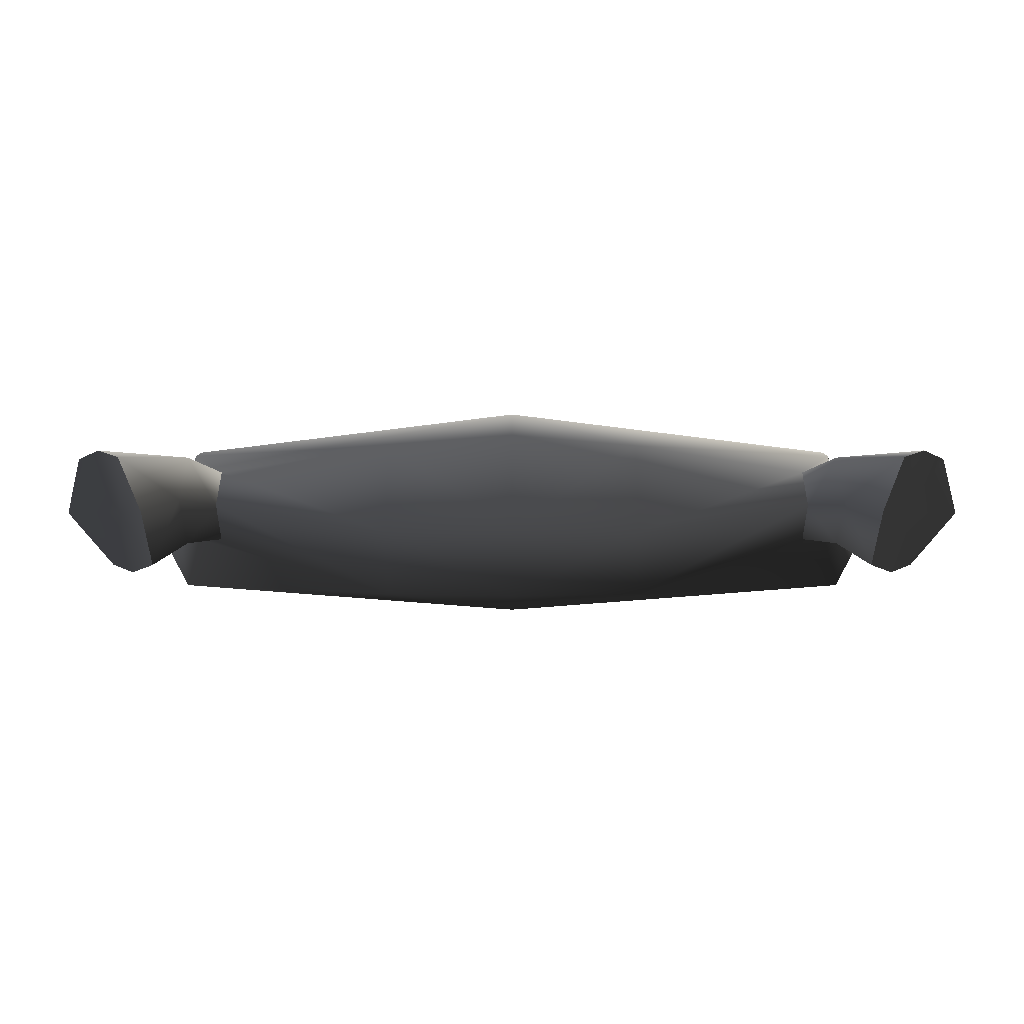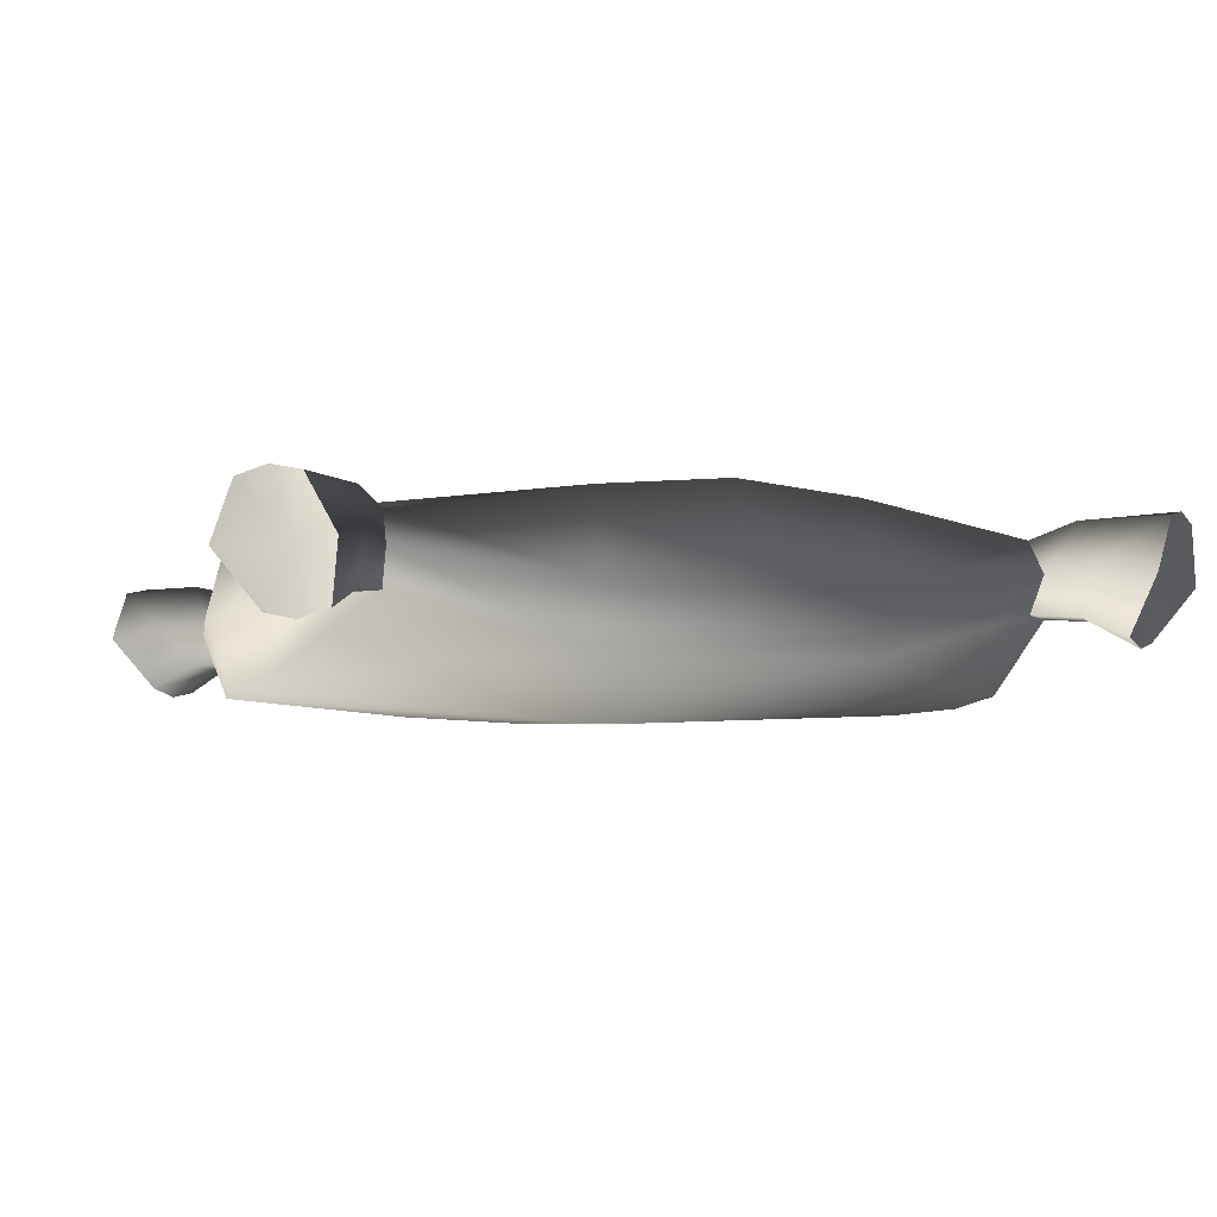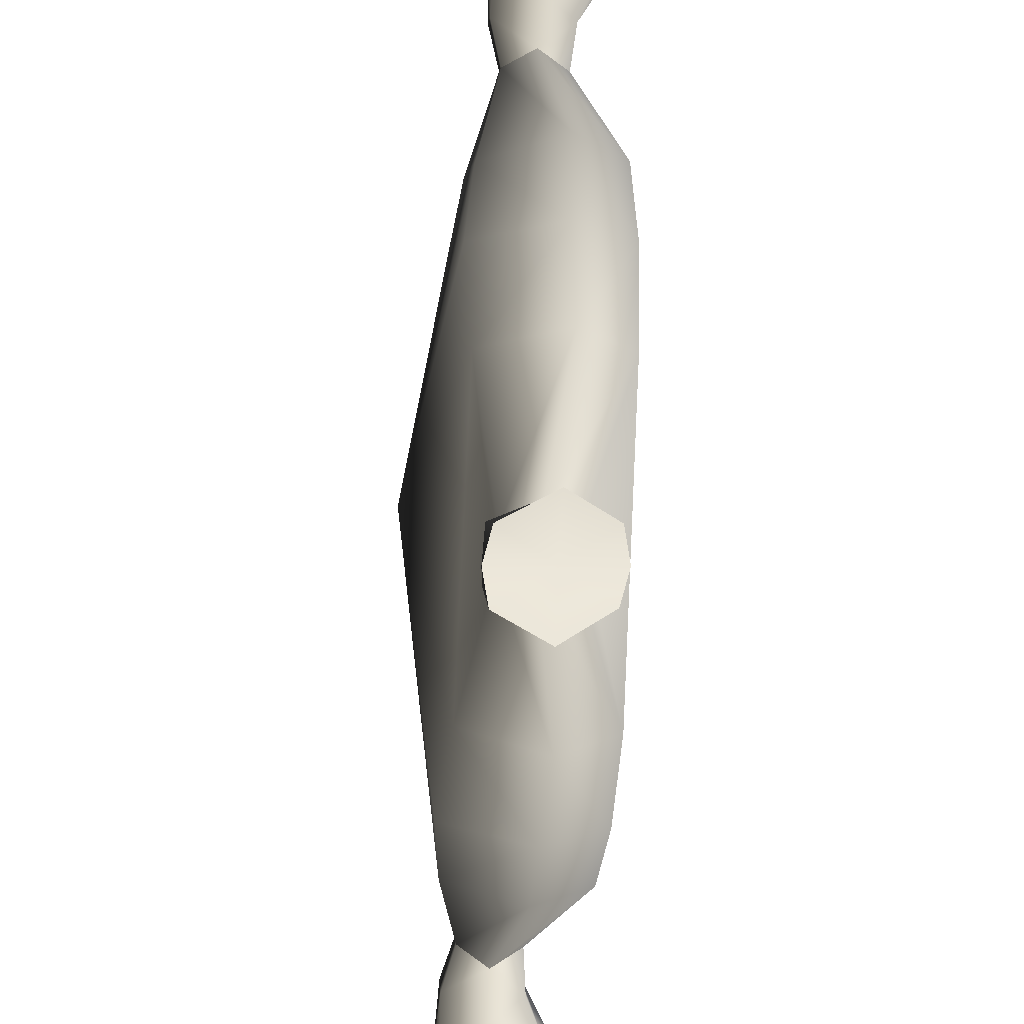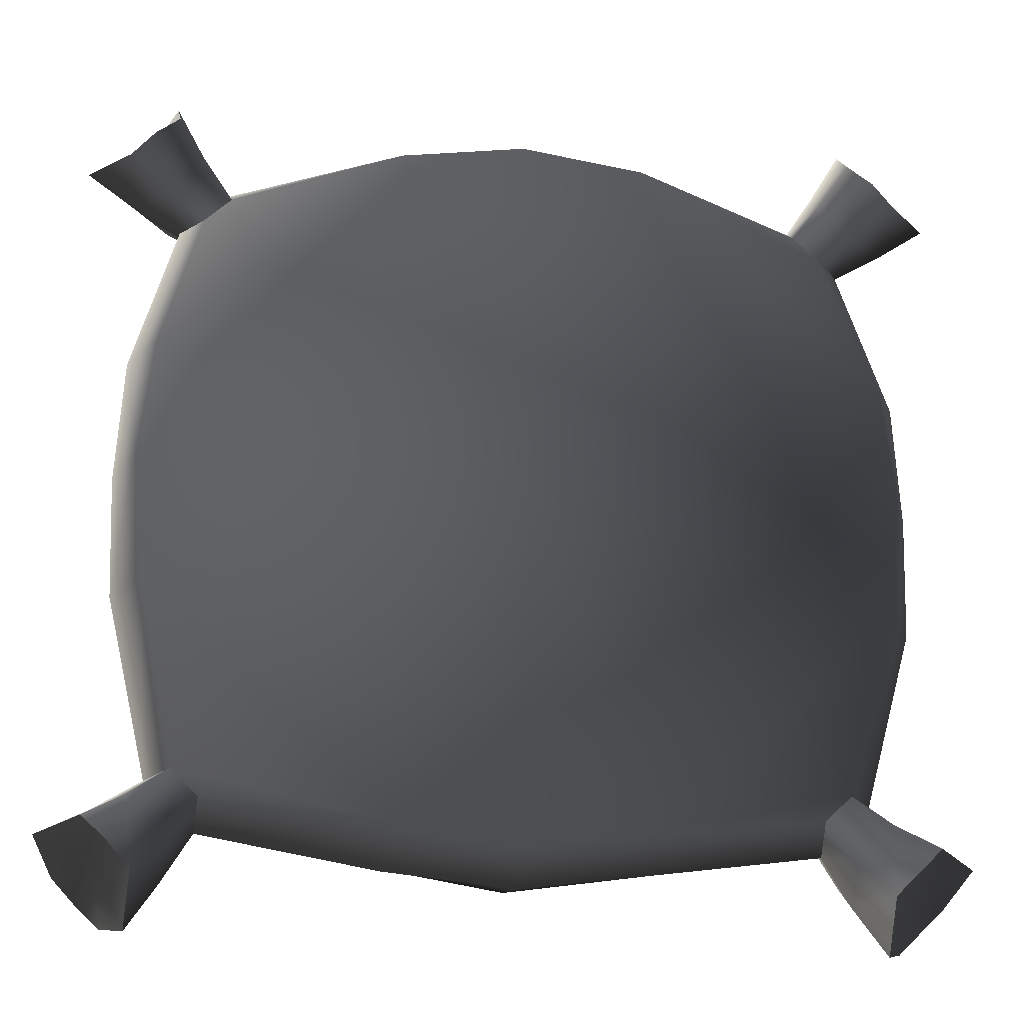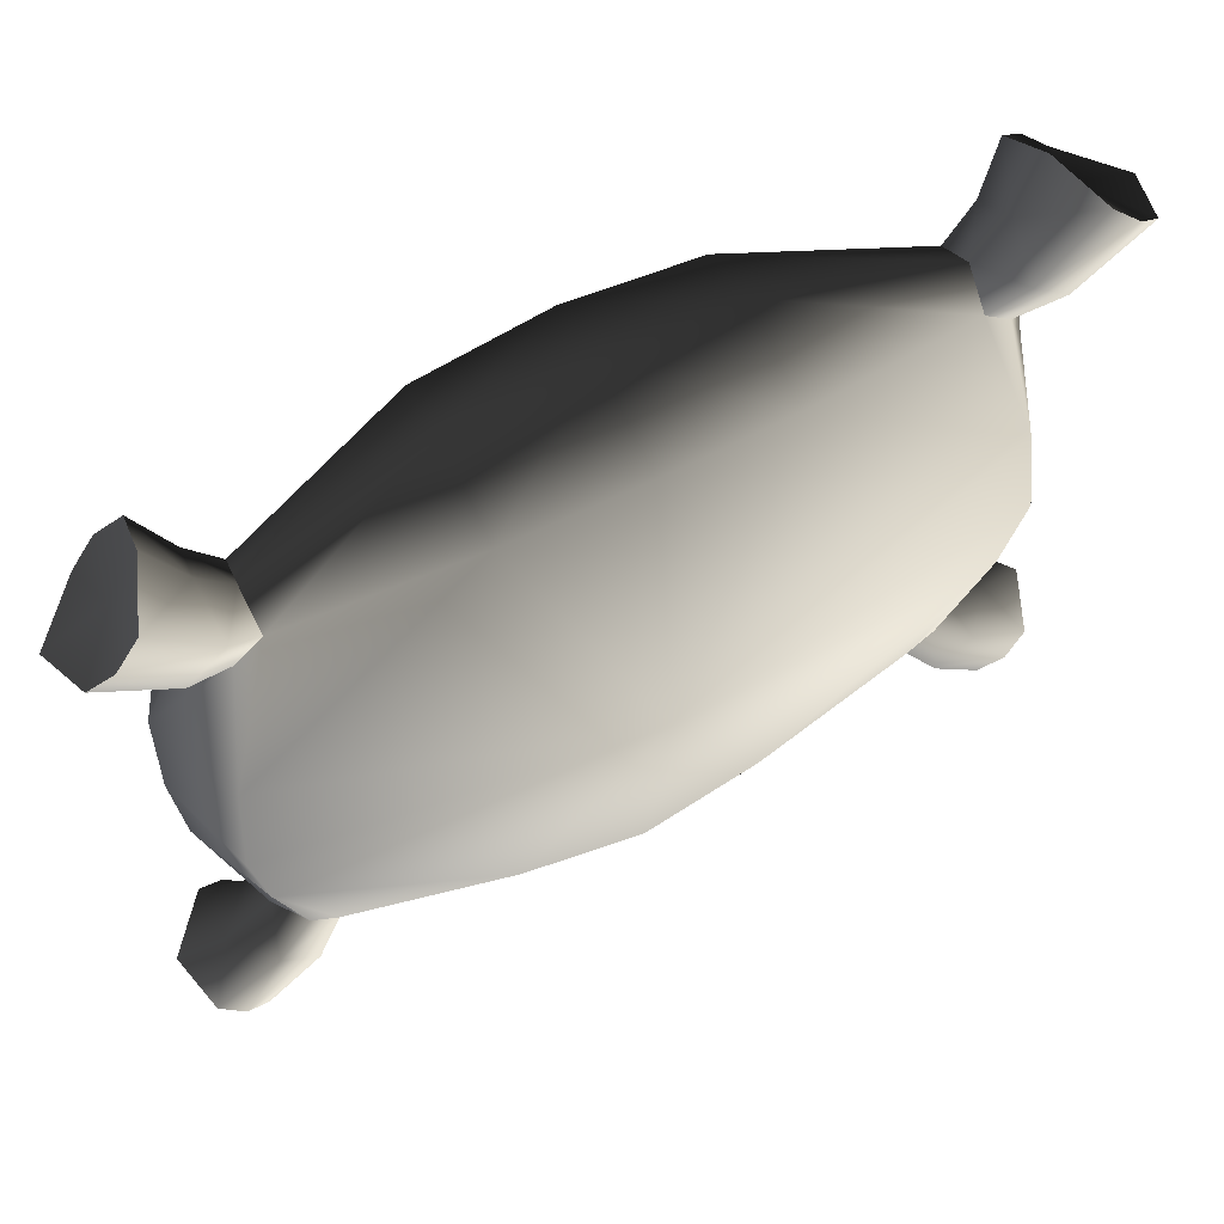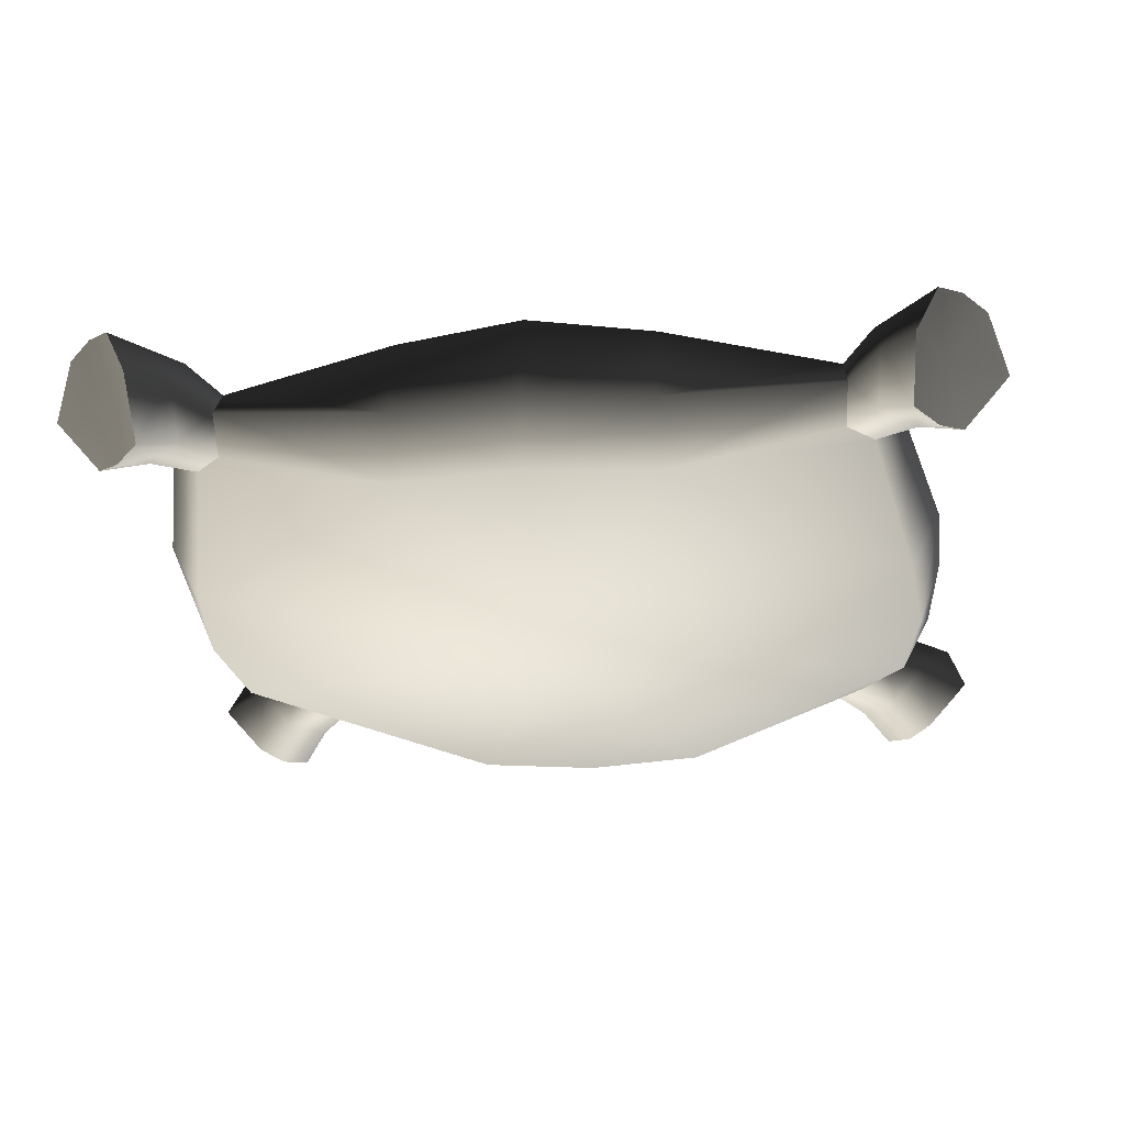
<metadata>
{"format":"obj","ext":"obj","renderer":"f3d","projection":"perspective","resolution":1024,"background":"white","views":[{"elev":-1.0,"azim":180.0,"up":"+Z"},{"elev":-7.0,"azim":72.8,"up":"+Z"},{"elev":-40.8,"azim":85.8,"up":"+Y"},{"elev":-25.2,"azim":172.6,"up":"+Y"},{"elev":66.0,"azim":-26.4,"up":"+Y"},{"elev":-26.3,"azim":5.6,"up":"+Z"}]}
</metadata>
<code>
v -0.3957 0.3631 0.09938
v -0.4421 0.1525 0.0382
v -0.1525 0.436 0.03198
v -0.363 0.3958 0.09938
v -0.3658 0.4265 0.141
v -0.1543 0.472 0.1075
v 2.349e-06 2.066e-06 -0.0001986
v 5.17e-07 0.4577 0.02961
v 2.835e-07 0.4862 0.1117
v -0.4264 0.3659 0.141
v -0.4786 0.1543 0.1075
v -0.4578 -3.72e-09 0.03456
v -0.4862 -1.378e-06 0.1117
v 0.1543 0.472 0.1075
v 0.1525 0.436 0.03198
v 0.3659 0.4264 0.141
v 0.3631 0.3957 0.09938
v 0.3957 0.3631 0.09938
v 0.4421 0.1525 0.0382
v 0.4264 0.3659 0.141
v 0.4786 0.1543 0.1075
v 0.4578 -1.898e-06 0.03456
v 0.4862 1.698e-08 0.1117
v -0.4786 -0.1543 0.1075
v -0.4421 -0.1525 0.0382
v -0.4264 -0.3659 0.141
v -0.3957 -0.3631 0.09938
v -0.1525 -0.4371 0.03198
v -0.3631 -0.3957 0.09938
v -0.3659 -0.4264 0.141
v -0.1543 -0.4663 0.1075
v -1.456e-06 -0.4577 0.02961
v -1.95e-07 -0.4862 0.1117
v 0.4786 -0.1543 0.1075
v 0.4421 -0.1525 0.0382
v 0.1525 -0.4371 0.03198
v 0.3959 -0.3633 0.09961
v 0.3633 -0.396 0.09961
v 0.3661 -0.4267 0.1413
v 0.1543 -0.4731 0.1075
v 0.4266 -0.3661 0.1413
v -0.4316 0.1487 0.2142
v -0.3957 0.3631 0.1827
v -0.363 0.3958 0.1827
v -0.1525 0.436 0.2142
v -0.4786 0.1543 0.1075
v -0.4264 0.3659 0.141
v -0.1543 0.472 0.1075
v 2.835e-07 0.4862 0.1117
v 9.002e-07 0.4577 0.2261
v -0.3658 0.4265 0.141
v -0.4862 -1.378e-06 0.1117
v -0.4467 1.759e-06 0.2256
v 1.204e-06 5.104e-07 0.2806
v 0.1525 0.436 0.2142
v 0.1543 0.472 0.1075
v 0.3631 0.3957 0.1827
v 0.4316 0.1486 0.2142
v 0.3957 0.3631 0.1827
v 0.4786 0.1543 0.1075
v 0.4264 0.3659 0.141
v 0.3659 0.4264 0.141
v 0.4862 1.698e-08 0.1117
v 0.4467 -2.604e-06 0.2256
v -0.4316 -0.1487 0.2142
v -0.4786 -0.1543 0.1075
v -0.3957 -0.3631 0.1827
v -0.3631 -0.3957 0.1827
v -0.1525 -0.4371 0.2142
v -0.4264 -0.3659 0.141
v -0.1543 -0.4663 0.1075
v -1.95e-07 -0.4862 0.1117
v -1.073e-06 -0.4577 0.2261
v -0.3659 -0.4264 0.141
v 0.1525 -0.4371 0.2142
v 0.1543 -0.4731 0.1075
v 0.3633 -0.396 0.1829
v 0.4316 -0.1486 0.2142
v 0.3959 -0.3633 0.1829
v 0.4786 -0.1543 0.1075
v 0.4266 -0.3661 0.1413
v 0.3661 -0.4267 0.1413
v 0.4665 -0.5272 0.1963
v 0.4956 -0.4981 0.2056
v 0.4749 -0.4749 0.1312
v 0.4379 -0.5458 0.1313
v 0.5247 -0.469 0.1963
v 0.5457 -0.4379 0.1313
v 0.491 -0.4329 0.06779
v 0.4619 -0.462 0.05865
v 0.4329 -0.4911 0.06779
v 0.3661 -0.4267 0.1413
v 0.3633 -0.396 0.1829
v 0.3981 -0.4435 0.1992
v 0.402 -0.4862 0.1466
v 0.3959 -0.3633 0.1829
v 0.4435 -0.3981 0.1992
v 0.4266 -0.3661 0.1413
v 0.4862 -0.402 0.1466
v 0.4435 -0.3981 0.09402
v 0.3959 -0.3633 0.09961
v 0.3981 -0.4435 0.09402
v 0.3633 -0.396 0.09961
v 0.4435 -0.3981 0.09402
v 0.3959 -0.3633 0.09961
v 0.4665 -0.5272 0.1963
v 0.4379 -0.5458 0.1313
v 0.4956 -0.4981 0.2056
v 0.5247 -0.469 0.1963
v 0.5457 -0.4379 0.1313
v 0.491 -0.4329 0.06779
v 0.4329 -0.4911 0.06779
v 0.4619 -0.462 0.05865
v 0.491 -0.4329 0.06779
v -0.5271 -0.4665 0.1963
v -0.4981 -0.4956 0.2056
v -0.4749 -0.4749 0.1312
v -0.5458 -0.4379 0.1313
v -0.469 -0.5247 0.1963
v -0.4379 -0.5457 0.1313
v -0.4329 -0.491 0.06779
v -0.462 -0.4619 0.05865
v -0.4911 -0.4329 0.06779
v -0.4264 -0.3659 0.141
v -0.3957 -0.3631 0.1827
v -0.4435 -0.3981 0.1992
v -0.4862 -0.402 0.1466
v -0.3631 -0.3957 0.1827
v -0.3981 -0.4435 0.1992
v -0.3659 -0.4264 0.141
v -0.402 -0.4862 0.1466
v -0.3981 -0.4435 0.09402
v -0.3631 -0.3957 0.09938
v -0.4435 -0.3981 0.09402
v -0.3957 -0.3631 0.09938
v -0.3981 -0.4435 0.09402
v -0.3631 -0.3957 0.09938
v -0.5271 -0.4665 0.1963
v -0.5458 -0.4379 0.1313
v -0.4981 -0.4956 0.2056
v -0.469 -0.5247 0.1963
v -0.4379 -0.5457 0.1313
v -0.4329 -0.491 0.06779
v -0.4329 -0.491 0.06779
v -0.462 -0.4619 0.05865
v -0.4911 -0.4329 0.06779
v 0.5272 0.4665 0.1963
v 0.4981 0.4956 0.2056
v 0.4749 0.4749 0.1312
v 0.5458 0.4379 0.1313
v 0.469 0.5247 0.1963
v 0.4379 0.5457 0.1313
v 0.4329 0.491 0.06779
v 0.462 0.4619 0.05865
v 0.4911 0.4329 0.06779
v 0.4264 0.3659 0.141
v 0.3957 0.3631 0.1827
v 0.4435 0.3981 0.1992
v 0.4862 0.402 0.1466
v 0.3631 0.3957 0.1827
v 0.3981 0.4435 0.1992
v 0.3659 0.4264 0.141
v 0.402 0.4862 0.1466
v 0.3981 0.4435 0.09402
v 0.3631 0.3957 0.09938
v 0.4435 0.3981 0.09402
v 0.3957 0.3631 0.09938
v 0.3981 0.4435 0.09402
v 0.3631 0.3957 0.09938
v 0.5272 0.4665 0.1963
v 0.5458 0.4379 0.1313
v 0.4981 0.4956 0.2056
v 0.469 0.5247 0.1963
v 0.4379 0.5457 0.1313
v 0.4329 0.491 0.06779
v 0.4329 0.491 0.06779
v 0.462 0.4619 0.05865
v 0.4911 0.4329 0.06779
v -0.4665 0.5271 0.1963
v -0.4956 0.4981 0.2056
v -0.4749 0.4749 0.1312
v -0.4379 0.5458 0.1313
v -0.5247 0.469 0.1963
v -0.5457 0.4379 0.1313
v -0.491 0.4329 0.06779
v -0.4619 0.462 0.05865
v -0.4329 0.4911 0.06779
v -0.3658 0.4265 0.141
v -0.363 0.3958 0.1827
v -0.3981 0.4435 0.1992
v -0.402 0.4862 0.1466
v -0.3957 0.3631 0.1827
v -0.4435 0.3981 0.1992
v -0.4264 0.3659 0.141
v -0.4862 0.402 0.1466
v -0.4435 0.3981 0.09402
v -0.3957 0.3631 0.09938
v -0.3981 0.4435 0.09402
v -0.363 0.3958 0.09938
v -0.4435 0.3981 0.09402
v -0.3957 0.3631 0.09938
v -0.4665 0.5271 0.1963
v -0.4379 0.5458 0.1313
v -0.4956 0.4981 0.2056
v -0.5247 0.469 0.1963
v -0.5457 0.4379 0.1313
v -0.491 0.4329 0.06779
v -0.4329 0.4911 0.06779
v -0.4619 0.462 0.05865
v -0.491 0.4329 0.06779
g P_DS_Pillow_01_(3)_478_159
f 1 3 2
f 1 4 3
f 3 4 5
f 3 5 6
f 2 3 7
f 8 3 6
f 7 3 8
f 8 6 9
f 2 10 1
f 2 11 10
f 12 11 2
f 2 7 12
f 12 13 11
f 8 9 14
f 8 14 15
f 7 8 15
f 15 14 16
f 15 16 17
f 18 15 17
f 18 19 15
f 19 7 15
f 19 18 20
f 19 20 21
f 22 19 21
f 19 22 7
f 22 21 23
f 12 24 13
f 12 25 24
f 25 26 24
f 25 27 26
f 27 25 28
f 27 28 29
f 28 30 29
f 28 31 30
f 25 7 28
f 32 31 28
f 7 32 28
f 32 33 31
f 25 12 7
f 22 23 34
f 22 34 35
f 35 7 22
f 35 36 7
f 7 36 32
f 37 36 35
f 37 38 36
f 36 38 39
f 36 39 40
f 32 40 33
f 32 36 40
f 35 41 37
f 35 34 41
f 42 44 43
f 42 45 44
f 43 46 42
f 43 47 46
f 44 45 48
f 49 48 45
f 49 45 50
f 44 48 51
f 42 46 52
f 42 52 53
f 45 54 50
f 53 54 42
f 42 54 45
f 49 50 55
f 55 50 54
f 49 55 56
f 57 56 55
f 57 55 58
f 55 54 58
f 57 58 59
f 59 58 60
f 59 60 61
f 57 62 56
f 58 63 60
f 58 64 63
f 64 58 54
f 65 53 52
f 53 65 54
f 65 52 66
f 67 65 66
f 68 65 67
f 68 69 65
f 69 54 65
f 67 66 70
f 68 71 69
f 72 69 71
f 72 73 69
f 68 74 71
f 69 73 54
f 72 75 73
f 75 54 73
f 72 76 75
f 77 75 76
f 78 75 77
f 64 54 78
f 78 54 75
f 78 77 79
f 79 80 78
f 79 81 80
f 77 76 82
f 78 80 63
f 78 63 64
f 83 85 84
f 83 86 85
f 87 84 85
f 87 85 88
f 89 88 85
f 89 85 90
f 91 85 86
f 91 90 85
f 92 94 93
f 92 95 94
f 96 93 94
f 96 94 97
f 98 96 97
f 98 97 99
f 98 99 100
f 98 100 101
f 92 102 95
f 92 103 102
f 103 104 102
f 103 105 104
f 106 94 95
f 106 95 107
f 97 94 108
f 108 94 106
f 99 97 109
f 97 108 109
f 99 109 110
f 111 99 110
f 111 100 99
f 104 112 102
f 104 113 112
f 113 104 114
f 95 112 107
f 95 102 112
f 115 117 116
f 115 118 117
f 119 116 117
f 119 117 120
f 121 120 117
f 121 117 122
f 123 117 118
f 123 122 117
f 124 126 125
f 124 127 126
f 128 125 126
f 128 126 129
f 130 128 129
f 130 129 131
f 130 131 132
f 130 132 133
f 124 134 127
f 124 135 134
f 135 136 134
f 135 137 136
f 138 126 127
f 138 127 139
f 129 126 140
f 140 126 138
f 131 129 141
f 129 140 141
f 131 141 142
f 143 131 142
f 143 132 131
f 144 134 136
f 134 144 145
f 134 145 146
f 127 146 139
f 127 134 146
f 147 149 148
f 147 150 149
f 151 148 149
f 151 149 152
f 153 152 149
f 153 149 154
f 155 149 150
f 155 154 149
f 156 158 157
f 156 159 158
f 160 157 158
f 160 158 161
f 162 160 161
f 162 161 163
f 162 163 164
f 162 164 165
f 156 166 159
f 156 167 166
f 167 168 166
f 167 169 168
f 170 158 159
f 170 159 171
f 161 158 172
f 172 158 170
f 163 161 173
f 161 172 173
f 163 173 174
f 175 163 174
f 175 164 163
f 176 166 168
f 177 166 176
f 166 177 178
f 159 178 171
f 159 166 178
f 179 181 180
f 179 182 181
f 183 180 181
f 183 181 184
f 185 184 181
f 185 181 186
f 187 181 182
f 187 186 181
f 188 190 189
f 188 191 190
f 192 189 190
f 192 190 193
f 194 192 193
f 194 193 195
f 194 195 196
f 194 196 197
f 188 198 191
f 188 199 198
f 199 200 198
f 199 201 200
f 202 190 191
f 202 191 203
f 193 190 204
f 204 190 202
f 195 193 205
f 193 204 205
f 195 205 206
f 207 195 206
f 207 196 195
f 200 208 198
f 208 200 209
f 209 200 210
f 191 208 203
f 191 198 208

</code>
